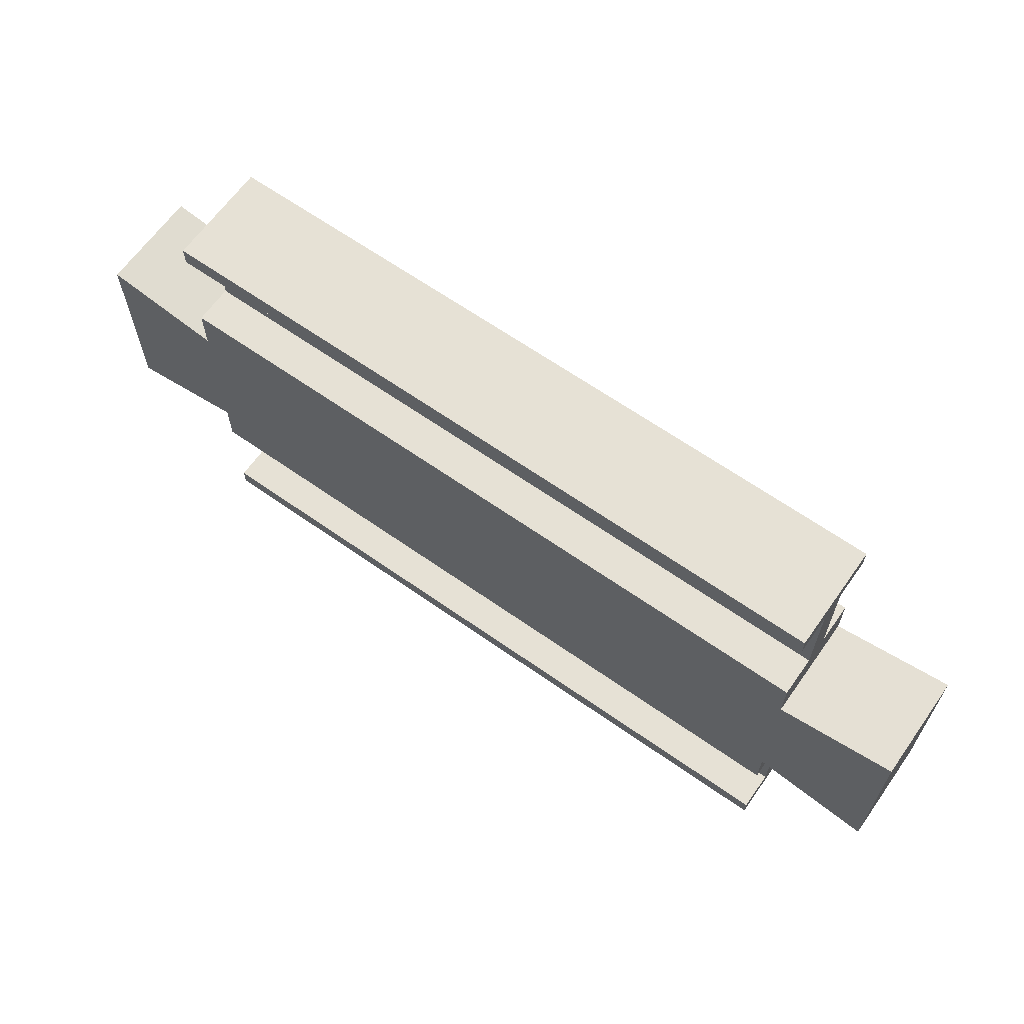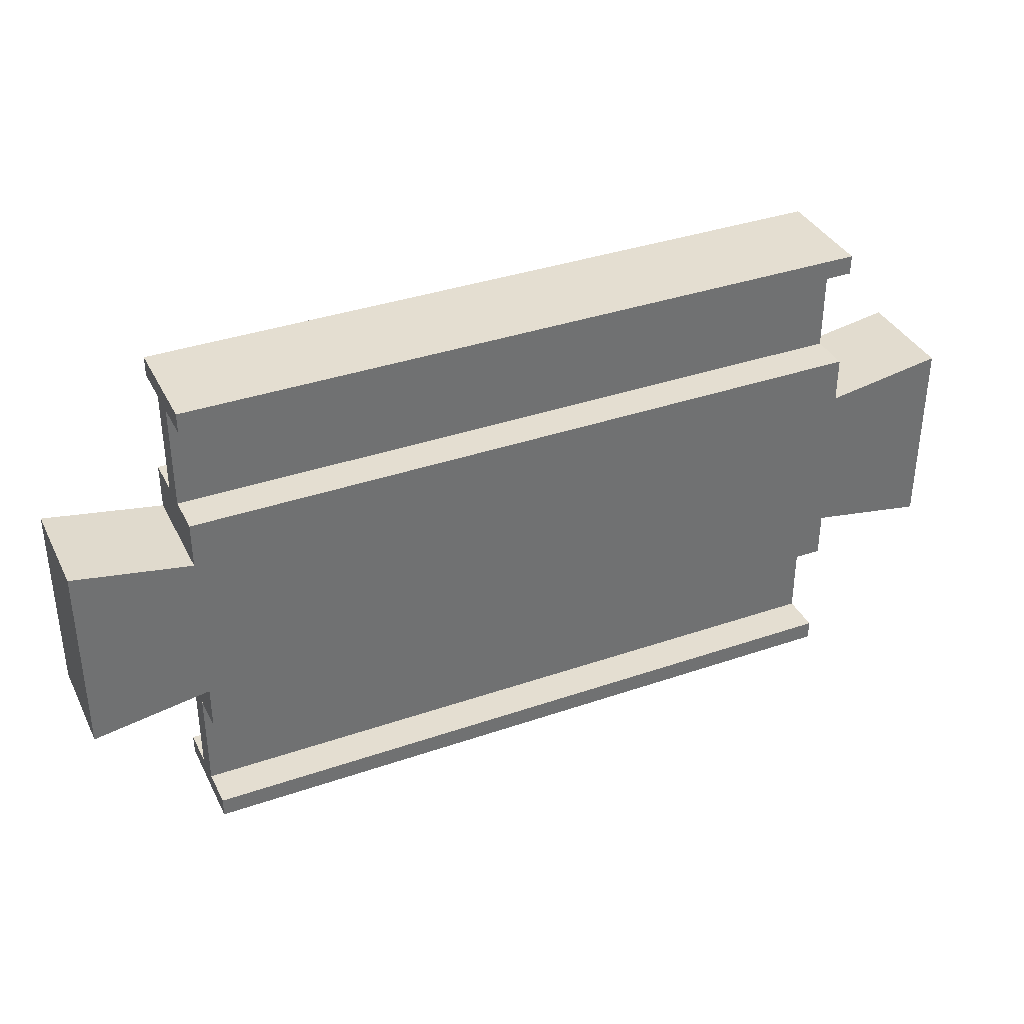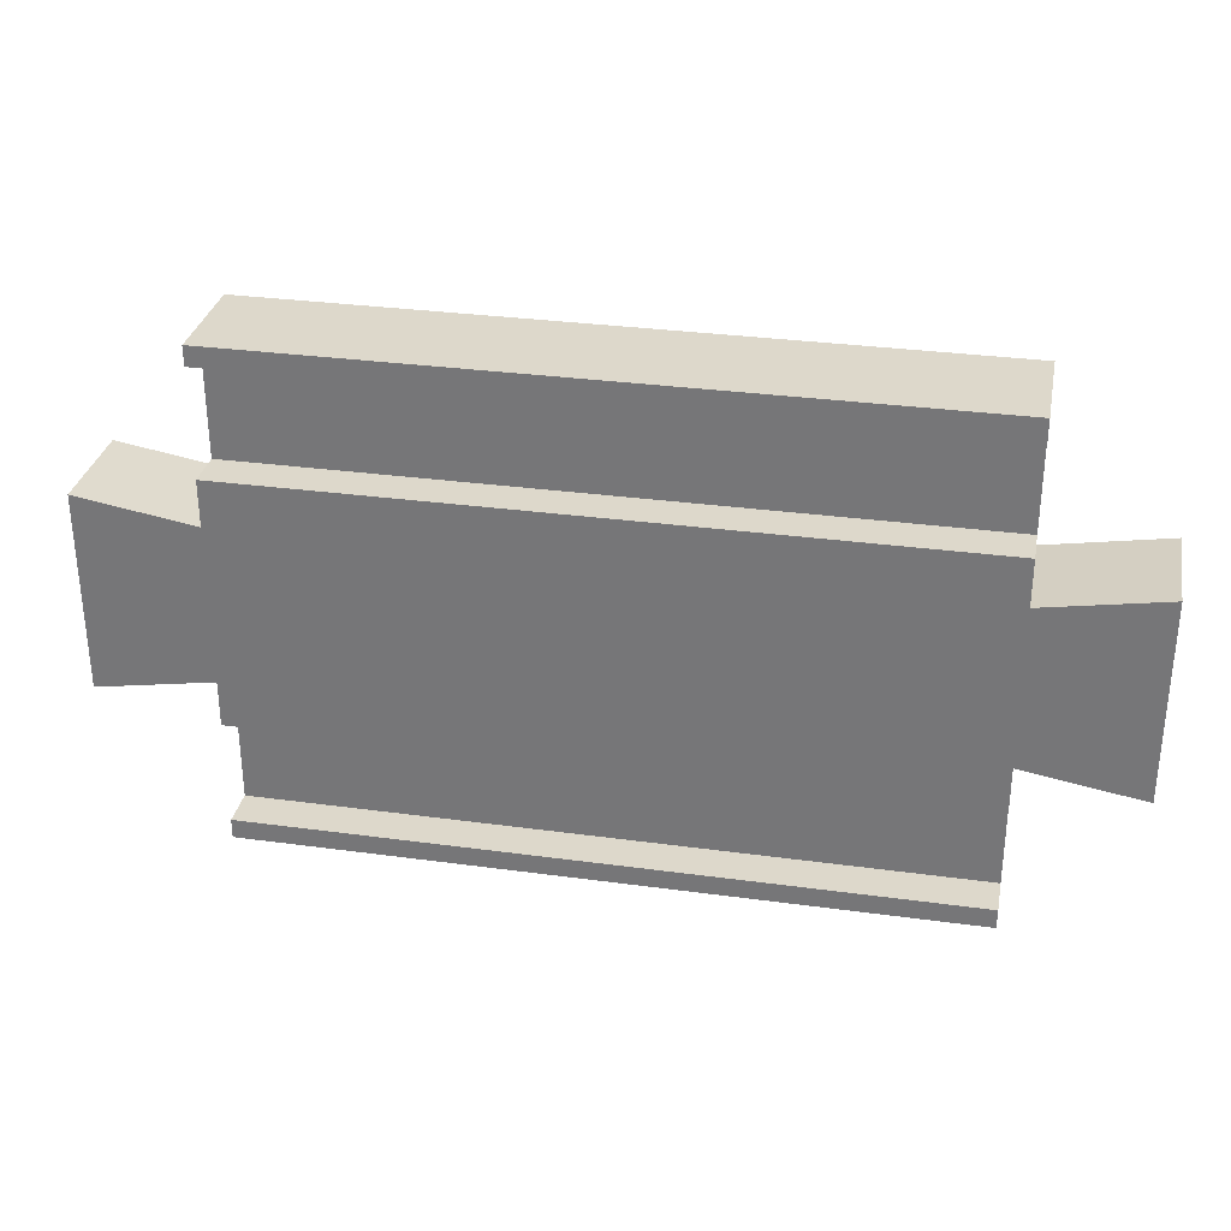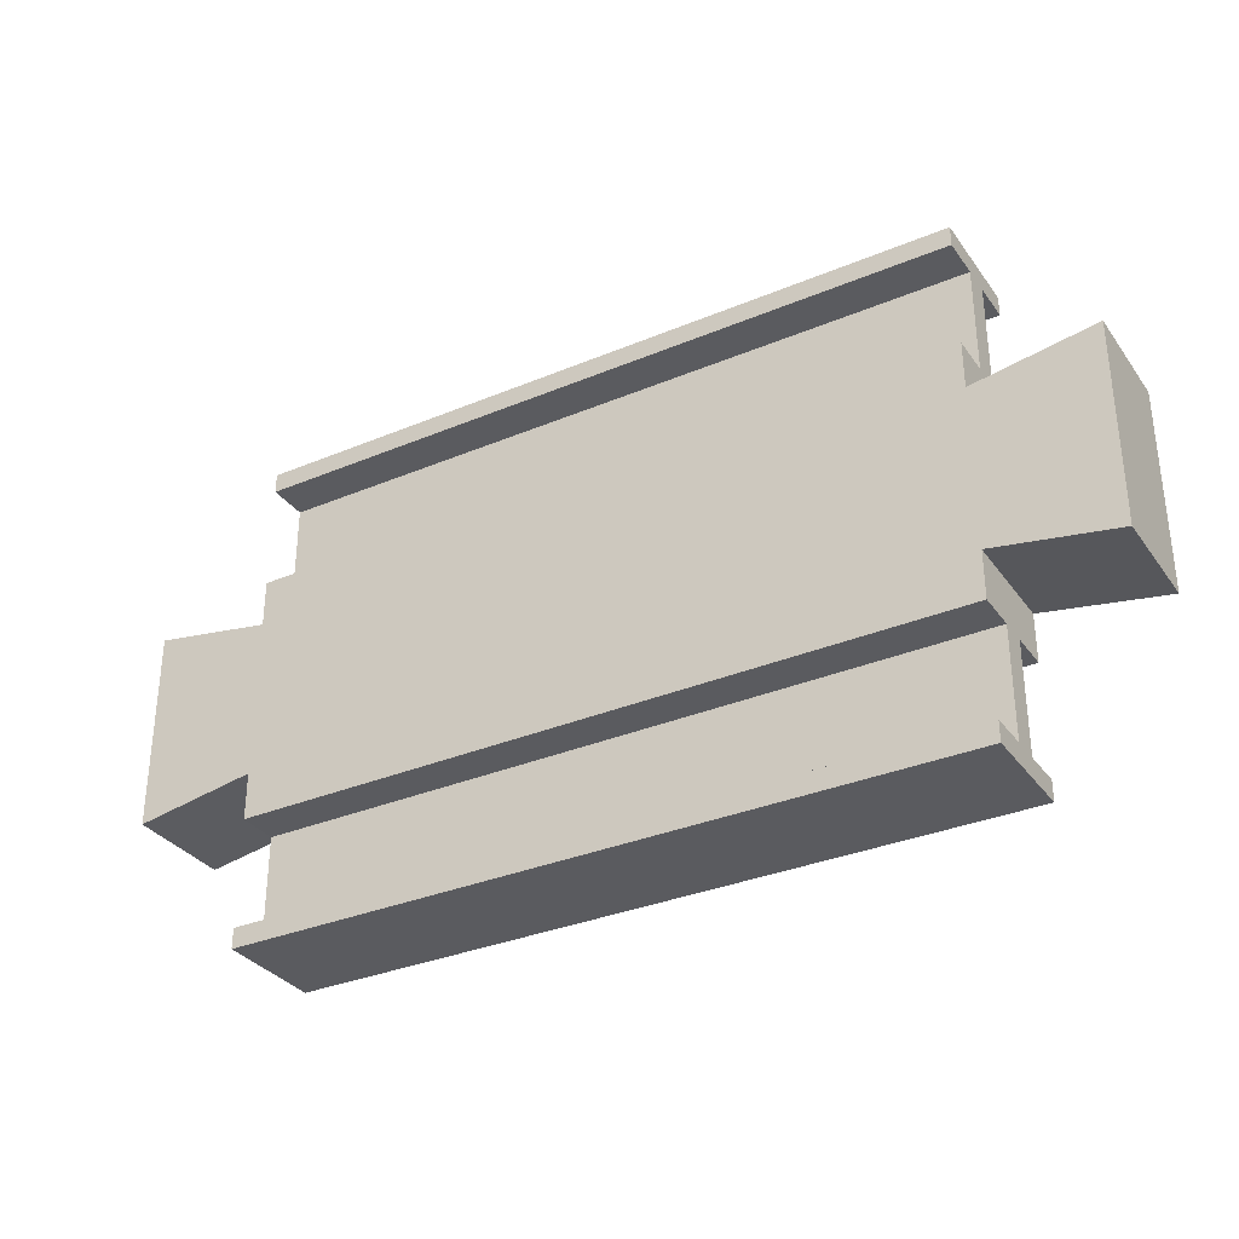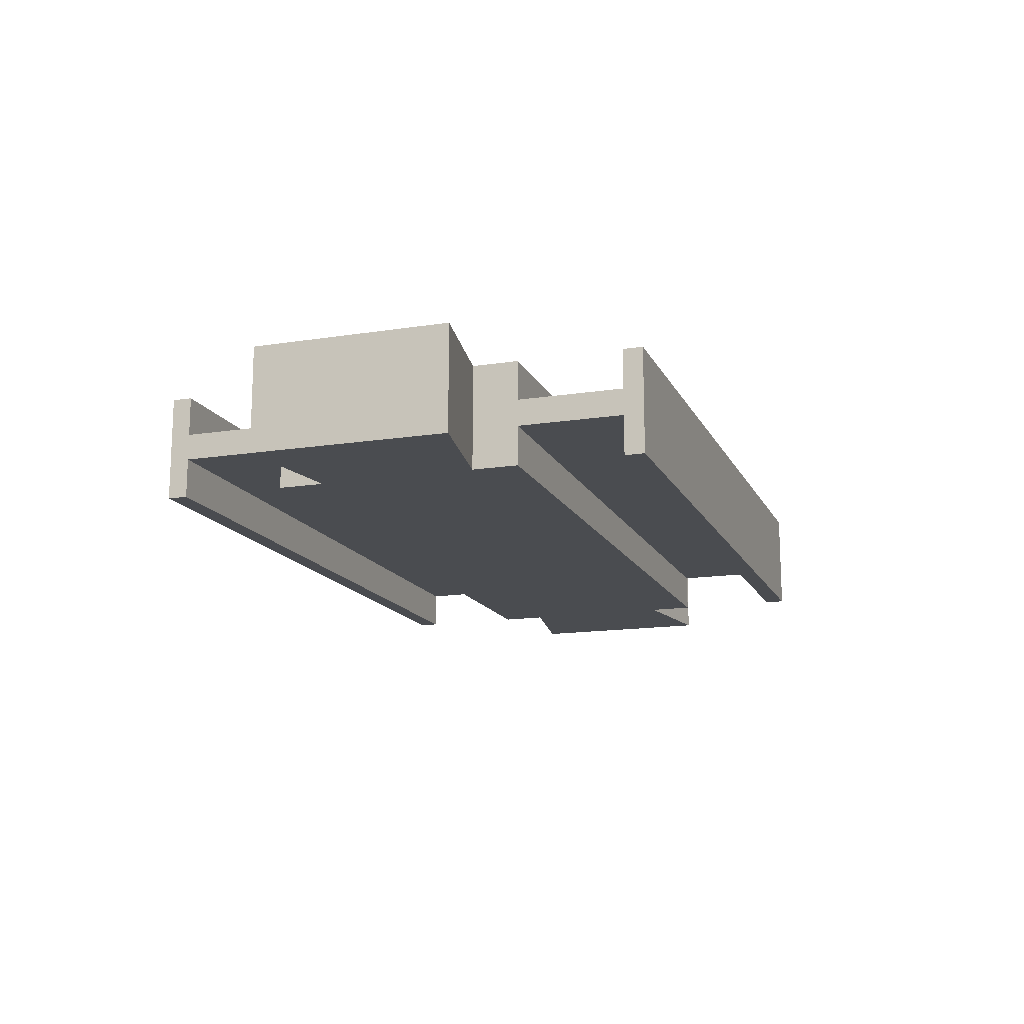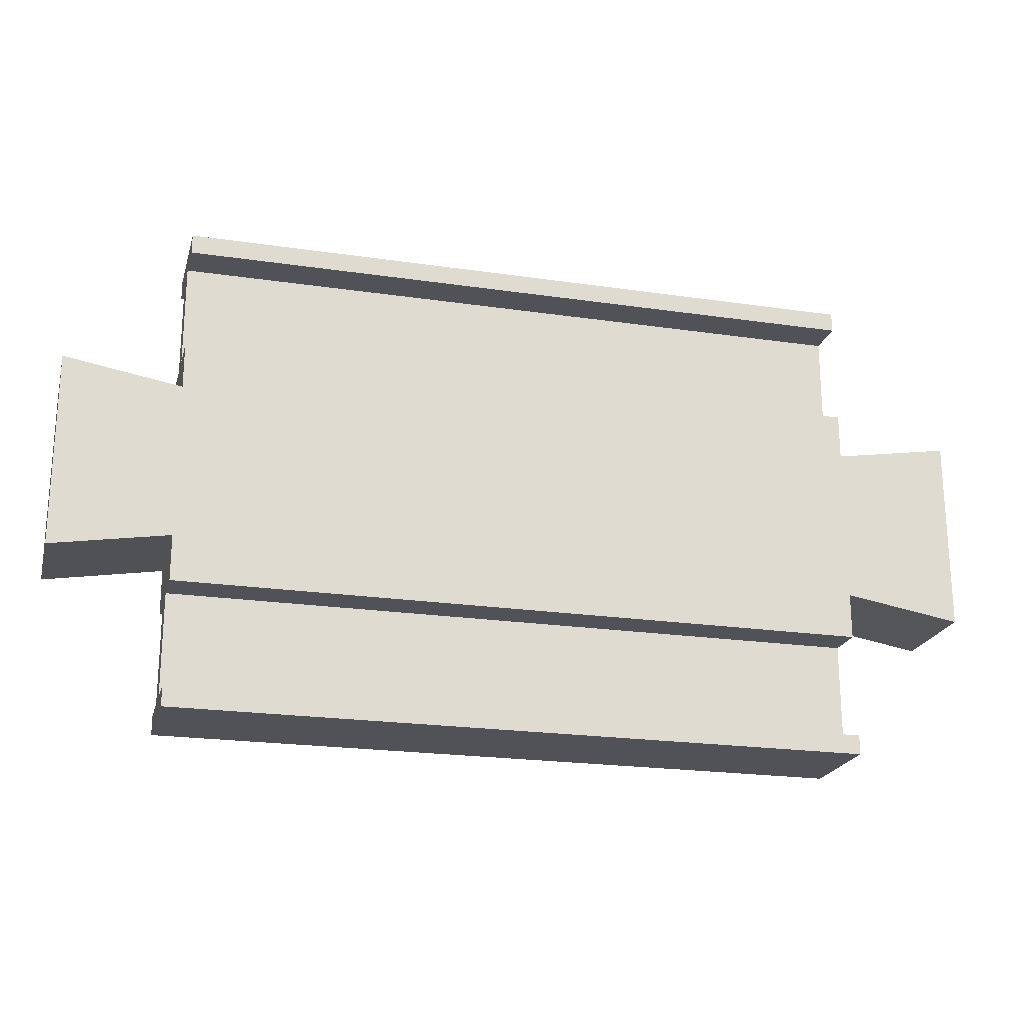
<metadata>
{"format":"obj","ext":"obj","renderer":"f3d","projection":"perspective","resolution":1024,"background":"white","views":[{"elev":64.6,"azim":35.3,"up":"+Z"},{"elev":36.5,"azim":-24.1,"up":"+Z"},{"elev":31.2,"azim":-169.0,"up":"+Z"},{"elev":-32.8,"azim":30.1,"up":"+Z"},{"elev":-14.8,"azim":-71.3,"up":"+Y"},{"elev":-21.6,"azim":-14.5,"up":"+Z"}]}
</metadata>
<code>
o pole_plus_Cube.004
v 53.75 -4 19
v 53.75 -4 17.5
v 53.75 -4 9.5
v -8.75 -4 7.5
v 53.75 -4 6
v 53.75 -1 17.5
v 53.75 -1 9.5
v 0.25 -4 19
v 0.25 -4 17.5
v 0.25 -4 9.5
v 0.25 -4 6
v 0.25 -1 9.5
v 0.25 -1 17.5
v 62.75 -4 7.5
v 53.75 -4 -19
v -8.75 -4 -0
v 53.75 -4 -17.5
v 53.75 -4 -9.5
v -8.75 -4 -7.5
v 53.75 -4 -6
v 53.75 -1 -17.5
v 53.75 -1 -9.5
v 0.25 -4 -19
v 0.25 -4 -17.5
v 0.25 -4 -9.5
v 0.25 -4 -6
v 0.25 -1 -9.5
v 0.25 -1 -17.5
v 62.75 -4 -7.5
v 62.75 -4 -0
v 53.75 4 19
v 53.75 4 17.5
v 53.75 4 9.5
v -8.75 4 7.5
v 53.75 4 6
v 53.75 1 17.5
v 53.75 1 9.5
v 0.25 4 19
v 0.25 4 17.5
v 0.25 4 9.5
v 0.25 4 6
v 0.25 1 9.5
v 0.25 1 17.5
v 62.75 4 7.5
v 53.75 0 19
v -8.75 0 7.5
v 0.25 0 19
v 0.25 0 6
v 53.75 0 6
v 62.75 0 7.5
v 53.75 4 -19
v -8.75 4 -0
v 53.75 4 -17.5
v 53.75 4 -9.5
v -8.75 4 -7.5
v 53.75 4 -6
v 53.75 1 -17.5
v 53.75 1 -9.5
v 0.25 4 -19
v 0.25 4 -17.5
v 0.25 4 -9.5
v 0.25 4 -6
v 0.25 1 -9.5
v 0.25 1 -17.5
v 62.75 4 -7.5
v 62.75 4 -0
v 53.75 0 -19
v -8.75 0 -0
v -8.75 0 -7.5
v 0.25 0 -19
v 0.25 0 -6
v 53.75 0 -6
v 62.75 0 -0
v 62.75 0 -7.5
f 13 7 6
f 47 1 45
f 12 3 7
f 8 2 1
f 9 6 2
f 4 48 46
f 30 5 11
f 5 50 49
f 7 49 45
f 46 16 4
f 73 14 30
f 12 13 47
f 22 28 21
f 15 70 67
f 18 27 22
f 17 23 15
f 21 24 17
f 71 19 69
f 26 20 30
f 74 20 72
f 22 21 67
f 16 69 19
f 29 73 30
f 27 71 70
f 37 43 36
f 31 47 45
f 33 42 37
f 32 38 31
f 36 39 32
f 48 34 46
f 41 35 66
f 50 35 49
f 37 36 45
f 52 46 34
f 44 73 66
f 42 48 47
f 64 58 57
f 70 51 67
f 63 54 58
f 59 53 51
f 60 57 53
f 55 71 69
f 66 56 62
f 56 74 72
f 58 72 67
f 69 52 55
f 73 65 66
f 63 64 70
f 13 12 7
f 47 8 1
f 12 10 3
f 8 9 2
f 9 13 6
f 4 11 48
f 30 14 5
f 5 3 10
f 11 4 16
f 5 10 11
f 16 30 11
f 5 14 50
f 45 1 6
f 1 2 6
f 3 5 7
f 5 49 7
f 45 6 7
f 46 68 16
f 73 50 14
f 13 9 8
f 48 11 12
f 11 10 12
f 13 8 47
f 48 12 47
f 22 27 28
f 15 23 70
f 18 25 27
f 17 24 23
f 21 28 24
f 71 26 19
f 16 19 26
f 26 25 20
f 25 18 20
f 20 29 30
f 30 16 26
f 74 29 20
f 17 15 21
f 15 67 21
f 72 20 22
f 20 18 22
f 72 22 67
f 16 68 69
f 29 74 73
f 23 24 28
f 27 25 26
f 70 23 28
f 27 26 71
f 70 28 27
f 37 42 43
f 31 38 47
f 33 40 42
f 32 39 38
f 36 43 39
f 48 41 34
f 52 34 41
f 41 40 35
f 40 33 35
f 35 44 66
f 66 52 41
f 50 44 35
f 32 31 36
f 31 45 36
f 49 35 37
f 35 33 37
f 49 37 45
f 52 68 46
f 44 50 73
f 38 39 43
f 42 40 41
f 47 38 43
f 42 41 48
f 47 43 42
f 64 63 58
f 70 59 51
f 63 61 54
f 59 60 53
f 60 64 57
f 55 62 71
f 66 65 56
f 56 54 61
f 62 55 52
f 56 61 62
f 52 66 62
f 56 65 74
f 67 51 57
f 51 53 57
f 54 56 58
f 56 72 58
f 67 57 58
f 69 68 52
f 73 74 65
f 64 60 59
f 71 62 63
f 62 61 63
f 64 59 70
f 71 63 70

</code>
